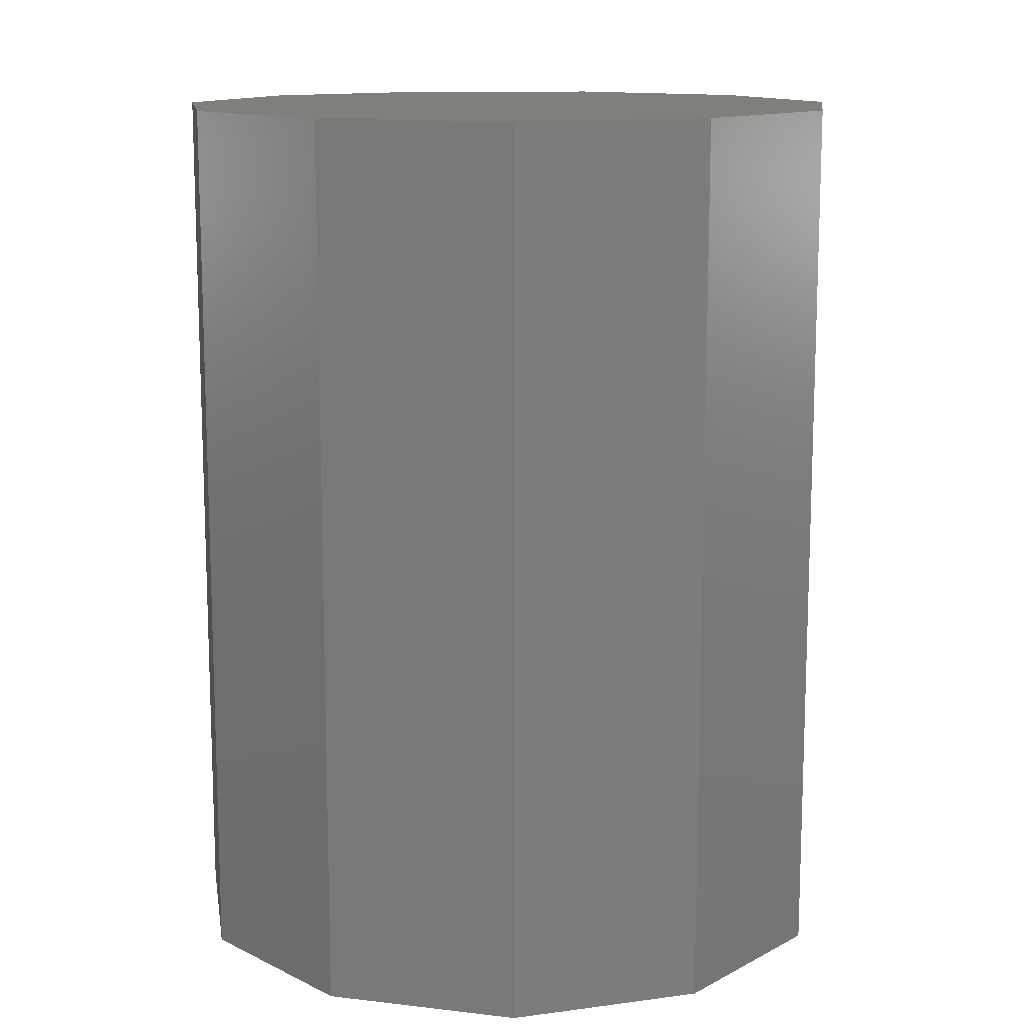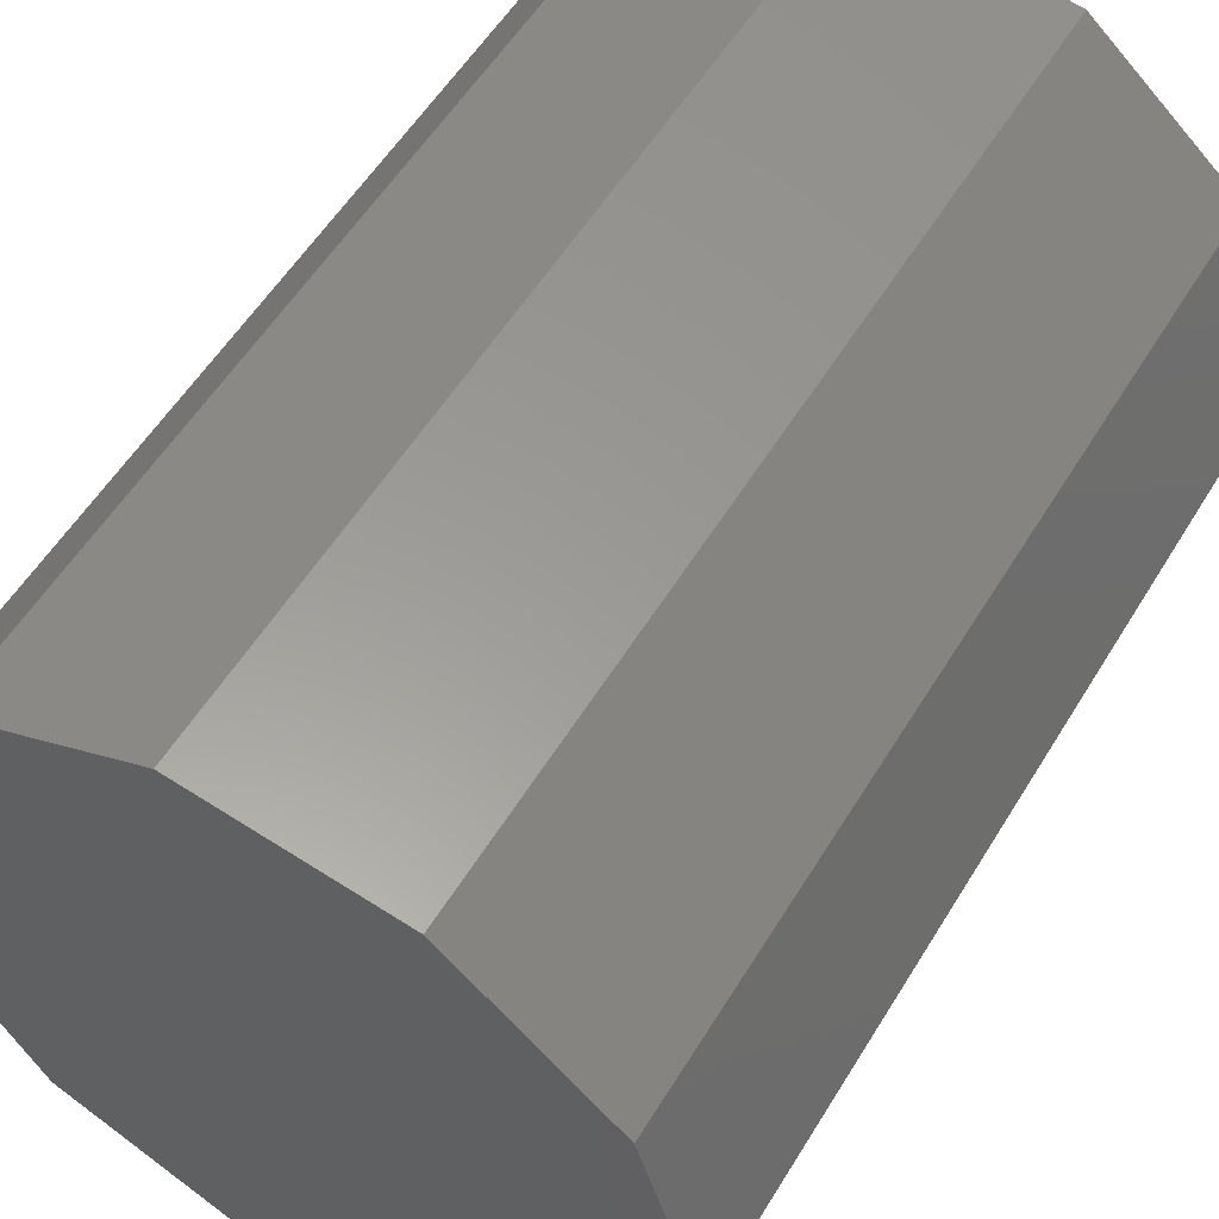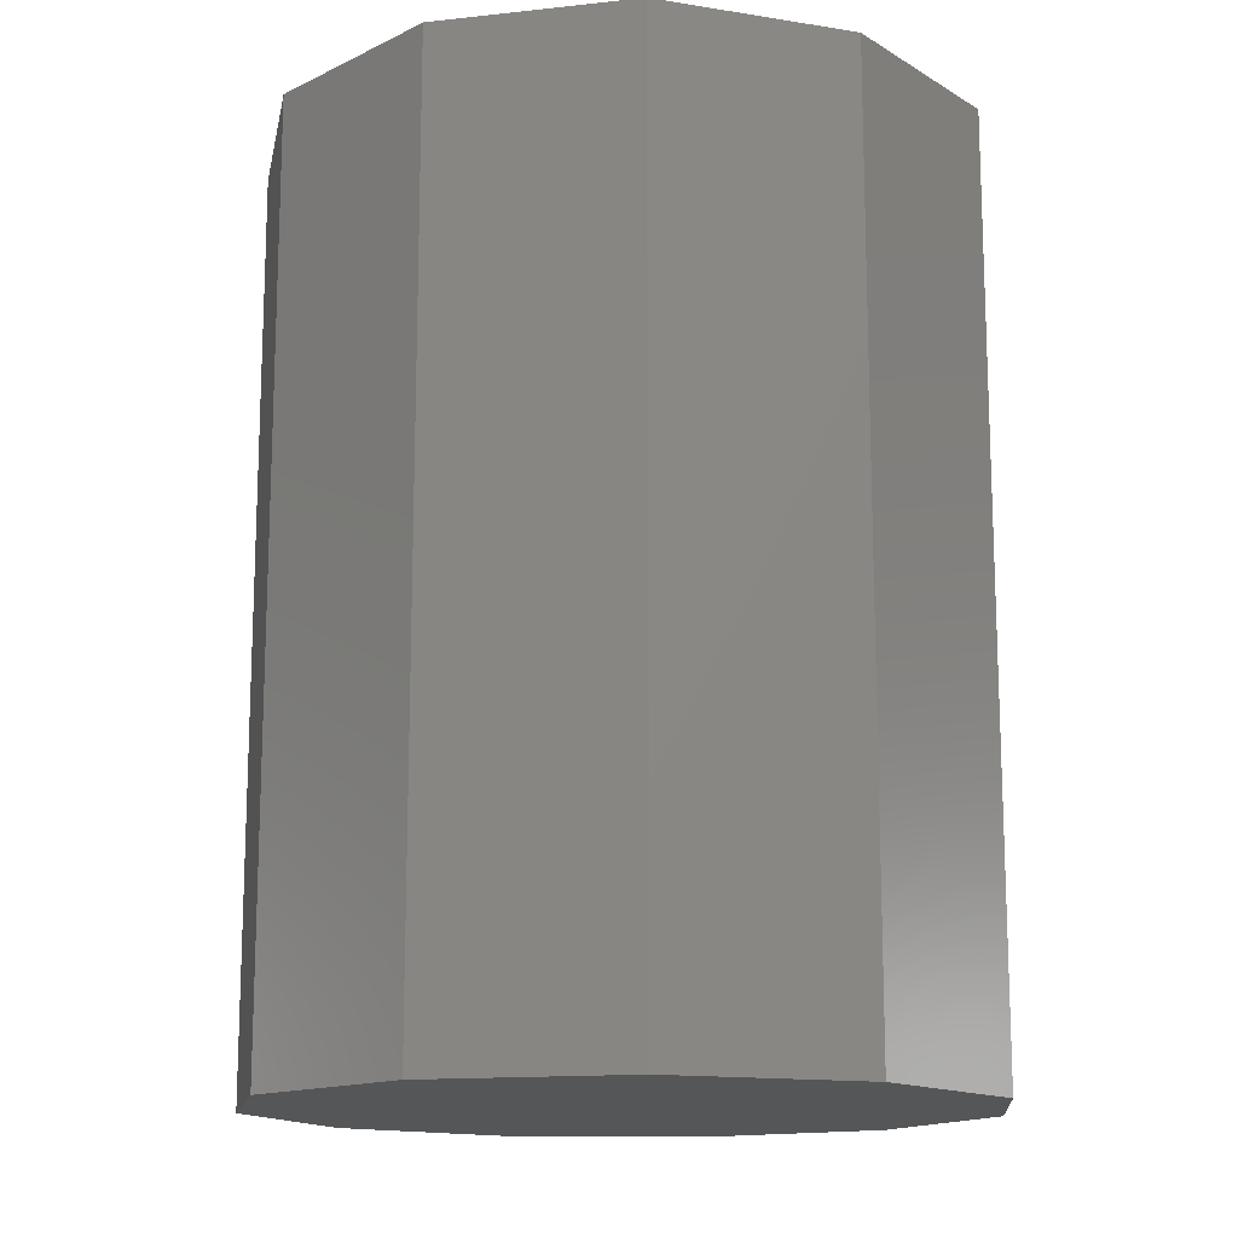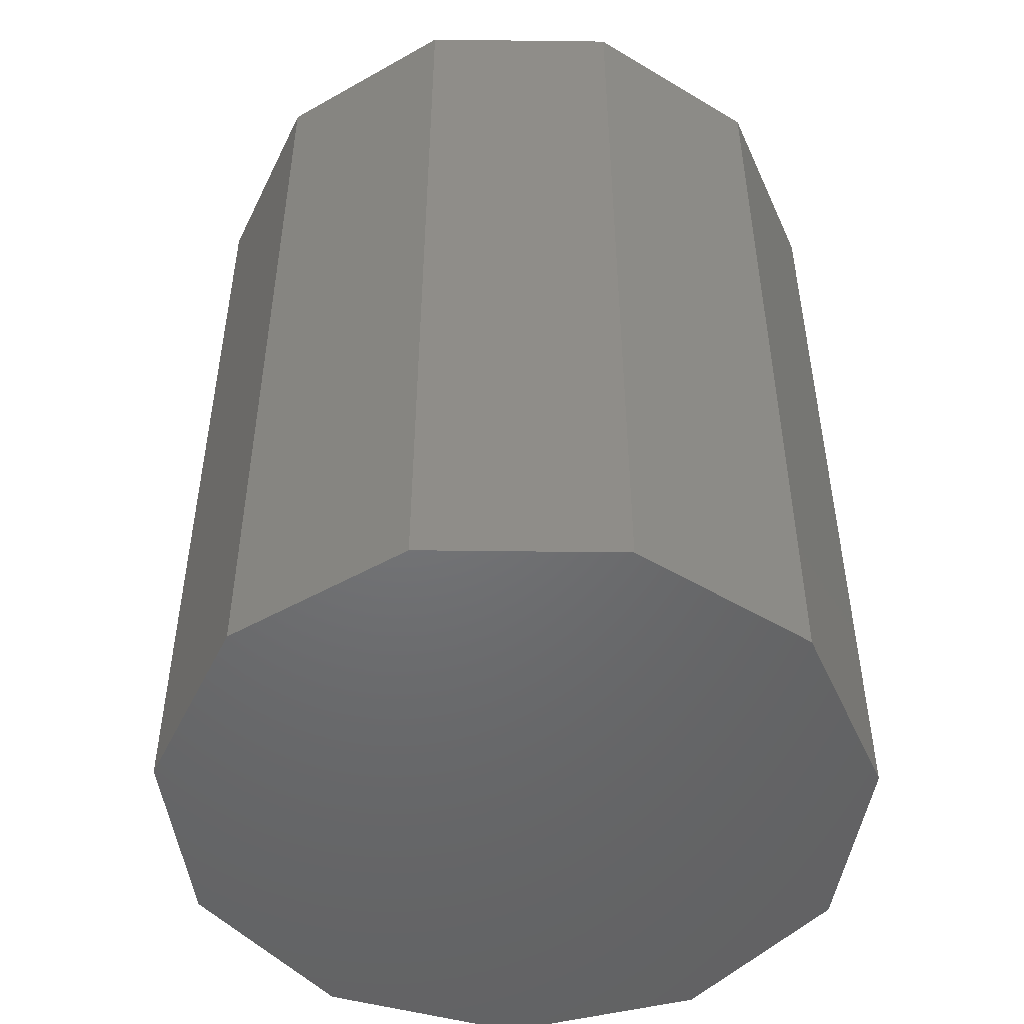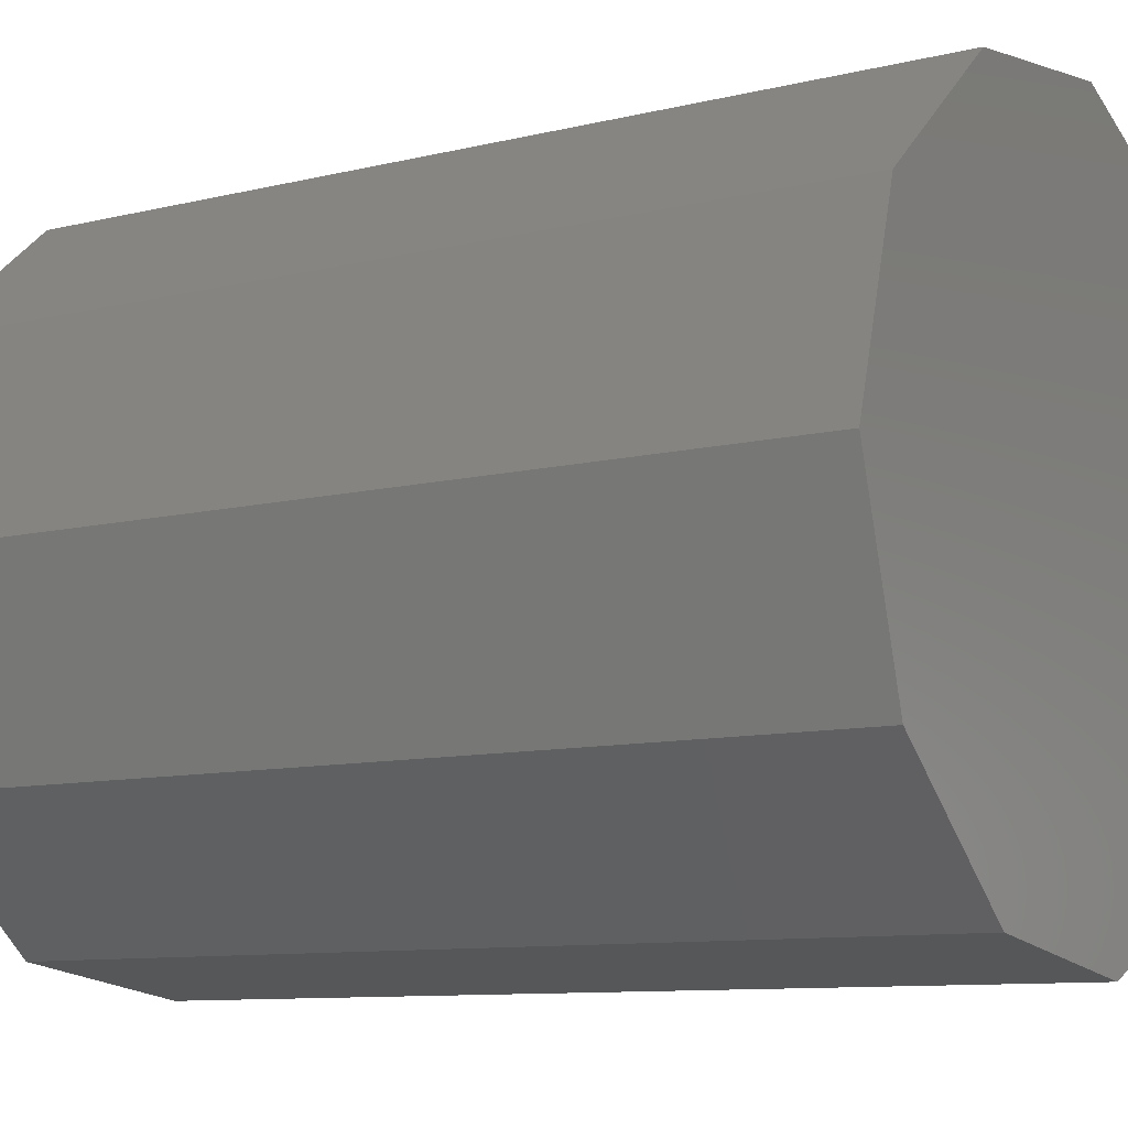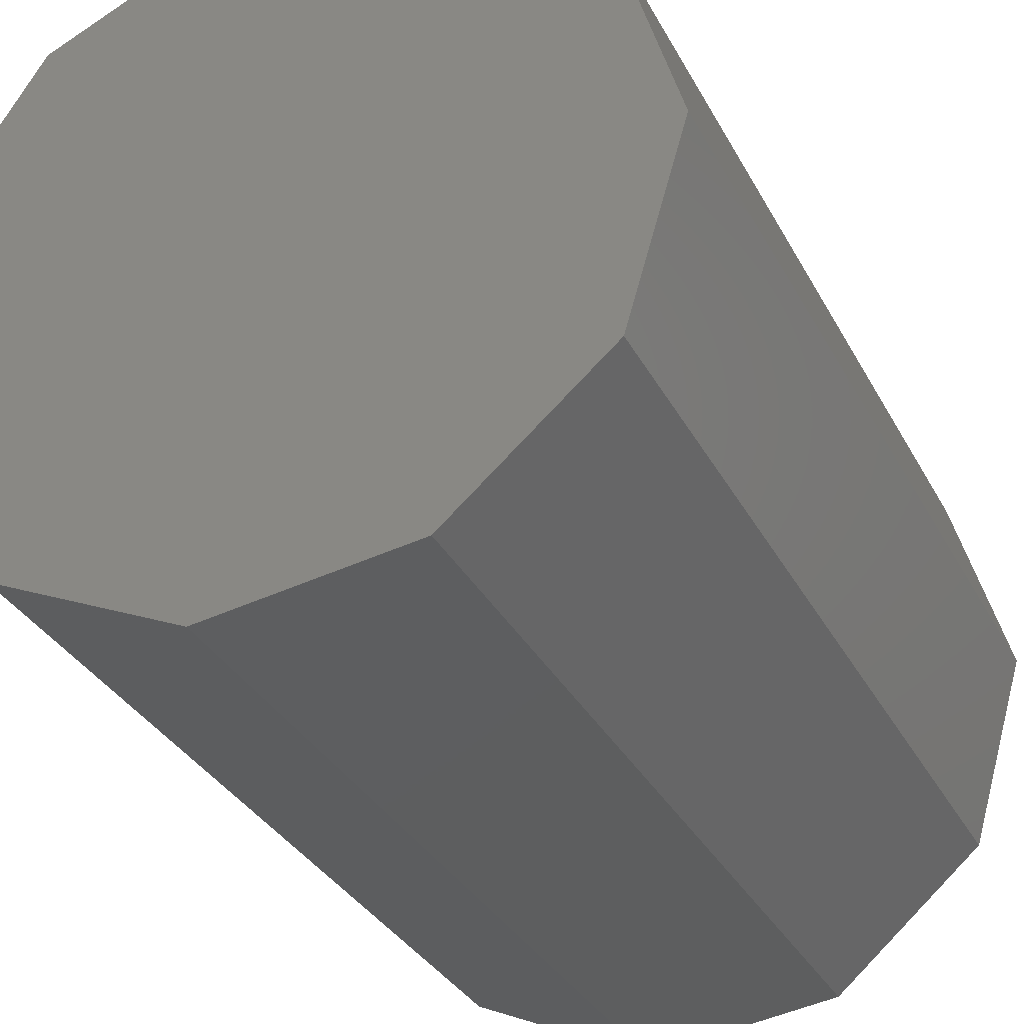
<metadata>
{"format":"stl","ext":"stl","renderer":"f3d","projection":"perspective","resolution":1024,"background":"white","views":[{"elev":12.7,"azim":56.3,"up":"+Z"},{"elev":55.5,"azim":30.9,"up":"+Y"},{"elev":-14.5,"azim":-142.0,"up":"+Z"},{"elev":-49.3,"azim":-123.5,"up":"+Z"},{"elev":-9.6,"azim":122.8,"up":"+Y"},{"elev":-32.6,"azim":24.0,"up":"+Y"}]}
</metadata>
<code>
# stl→obj: 22 verts, 40 faces
v -0.465 -0.3 1.56
v -0.4706 -0.2811 1.47
v -0.4706 -0.2811 1.56
v -0.465 -0.3 1.47
v -0.4855 -0.2682 1.56
v -0.4855 -0.2682 1.47
v -0.505 -0.2654 1.56
v -0.505 -0.2654 1.47
v -0.5229 -0.2735 1.56
v -0.5229 -0.2735 1.47
v -0.5336 -0.2901 1.47
v -0.5336 -0.2901 1.56
v -0.5336 -0.3099 1.47
v -0.5336 -0.3099 1.56
v -0.5229 -0.3265 1.47
v -0.5229 -0.3265 1.56
v -0.505 -0.3346 1.56
v -0.505 -0.3346 1.47
v -0.4855 -0.3318 1.56
v -0.4855 -0.3318 1.47
v -0.4706 -0.3189 1.56
v -0.4706 -0.3189 1.47
f 1 2 3
f 2 1 4
f 2 5 3
f 5 2 6
f 6 7 5
f 7 6 8
f 8 9 7
f 9 8 10
f 11 9 10
f 9 11 12
f 13 12 11
f 12 13 14
f 15 14 13
f 14 15 16
f 15 17 16
f 17 15 18
f 18 19 17
f 19 18 20
f 20 21 19
f 21 20 22
f 21 4 1
f 4 21 22
f 22 2 4
f 20 2 22
f 20 6 2
f 18 6 20
f 18 8 6
f 15 8 18
f 15 10 8
f 13 10 15
f 10 13 11
f 3 21 1
f 5 21 3
f 5 19 21
f 7 19 5
f 7 17 19
f 9 17 7
f 9 16 17
f 12 16 9
f 16 12 14

</code>
